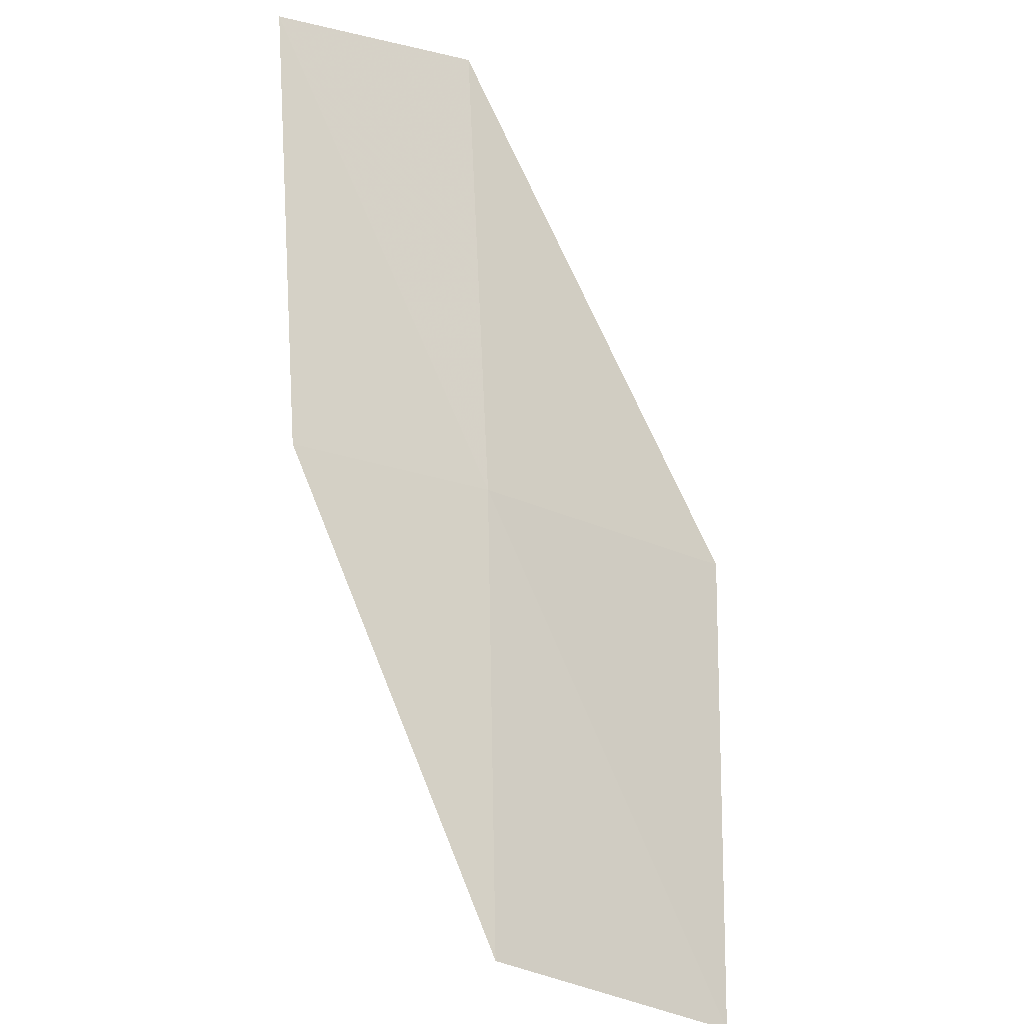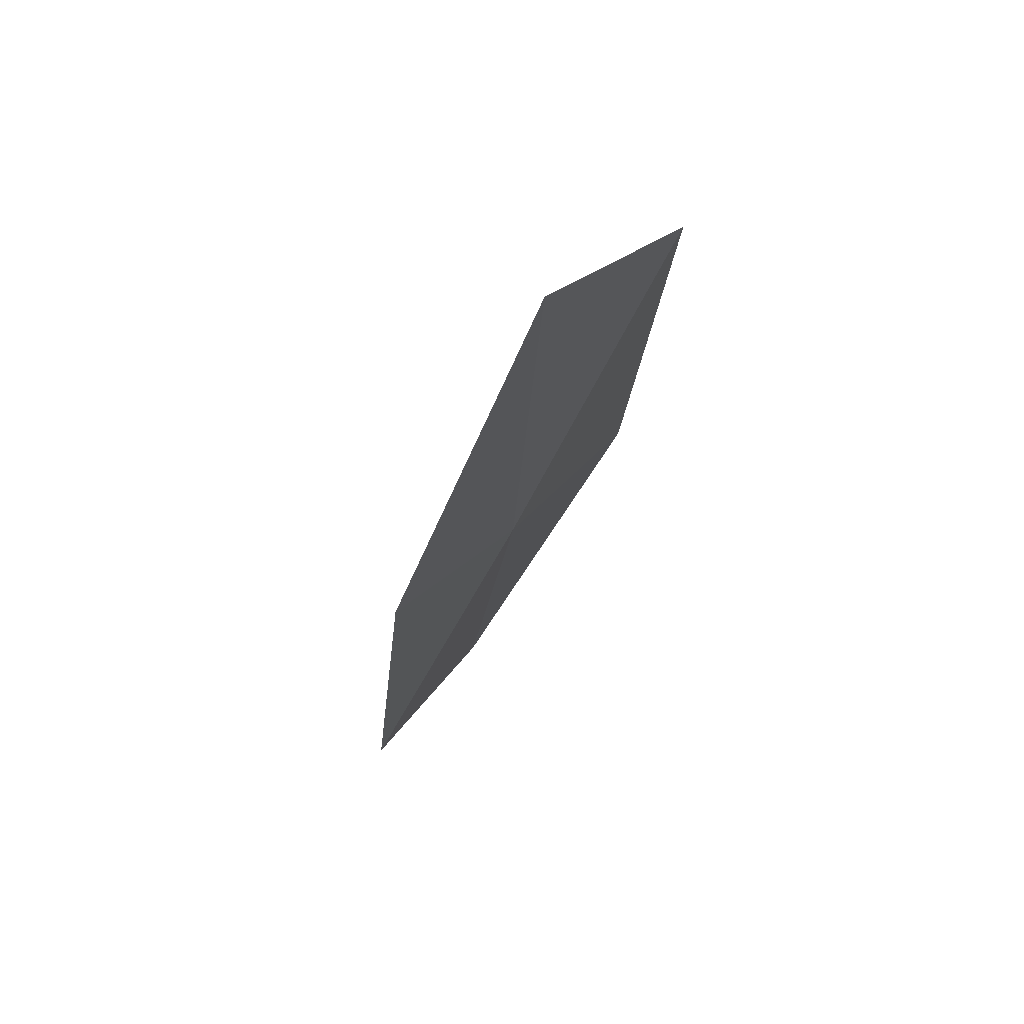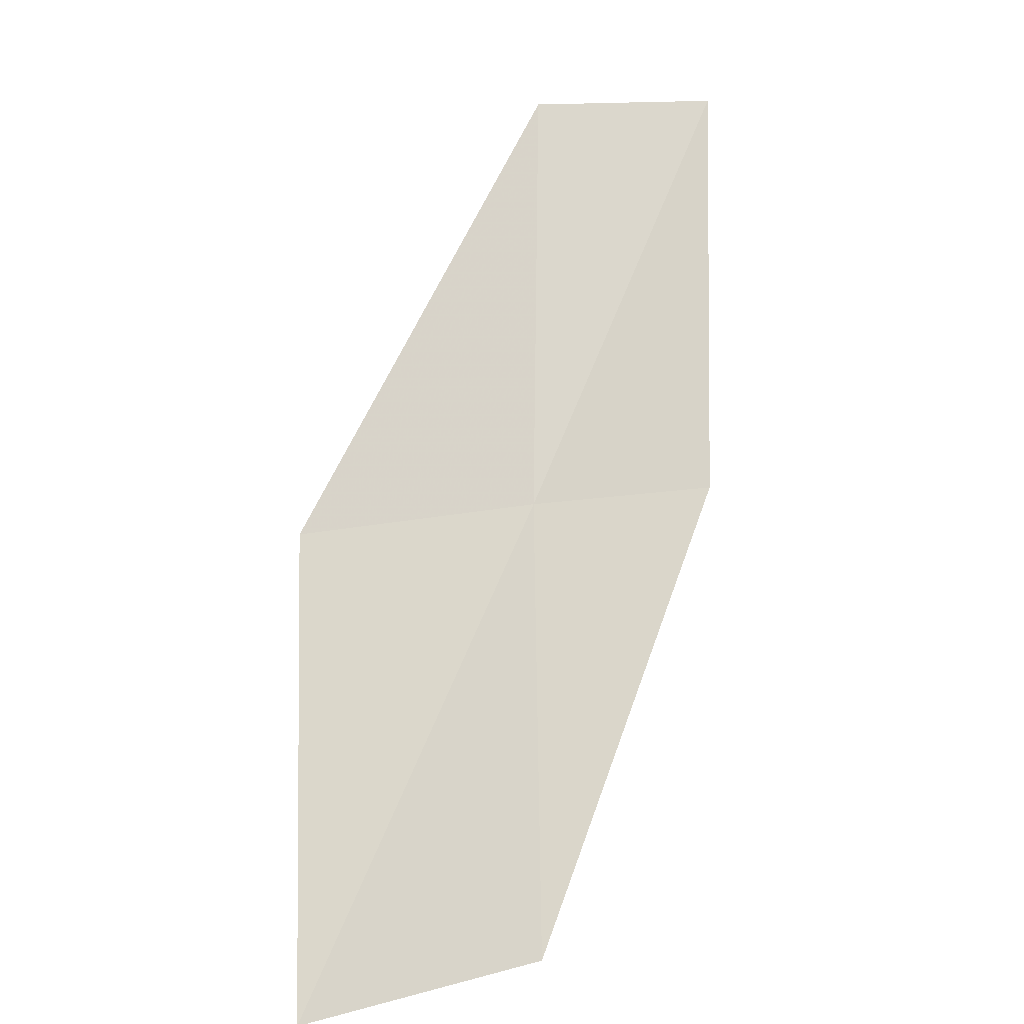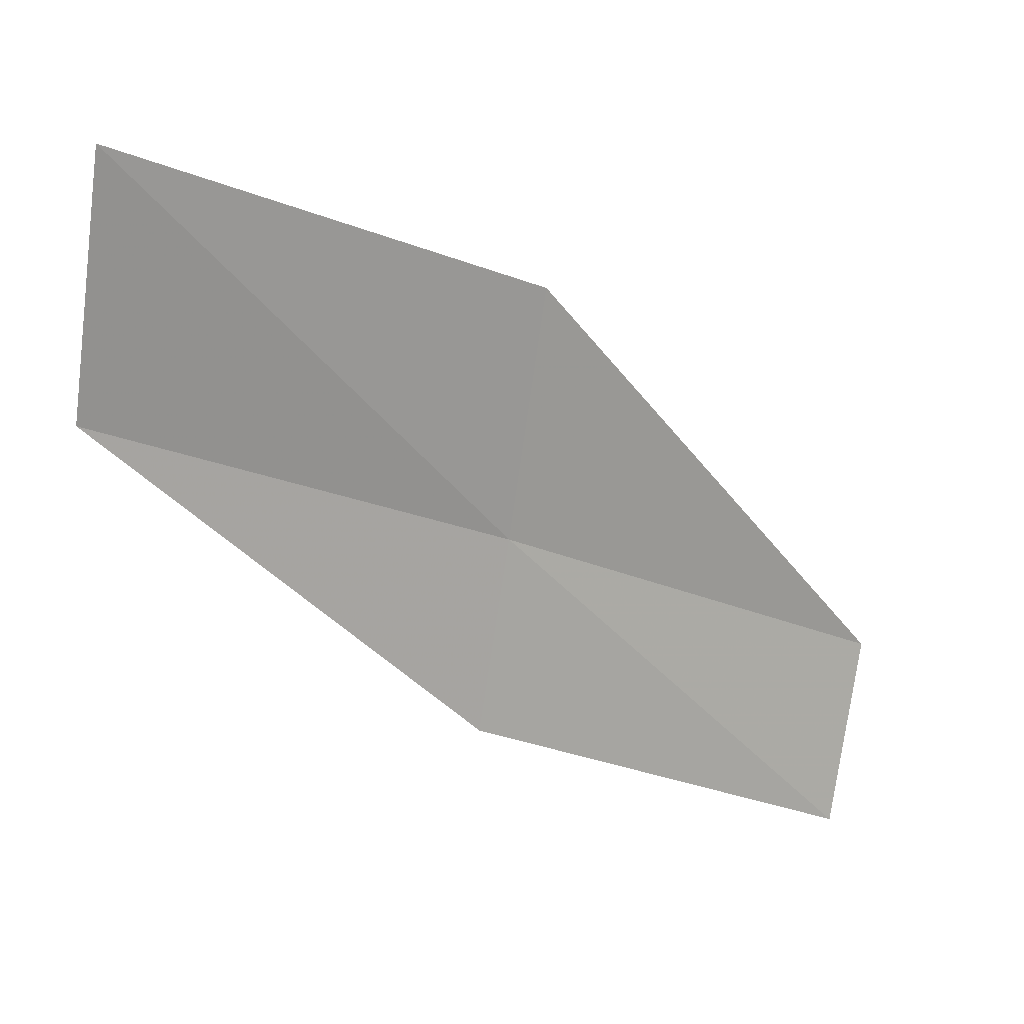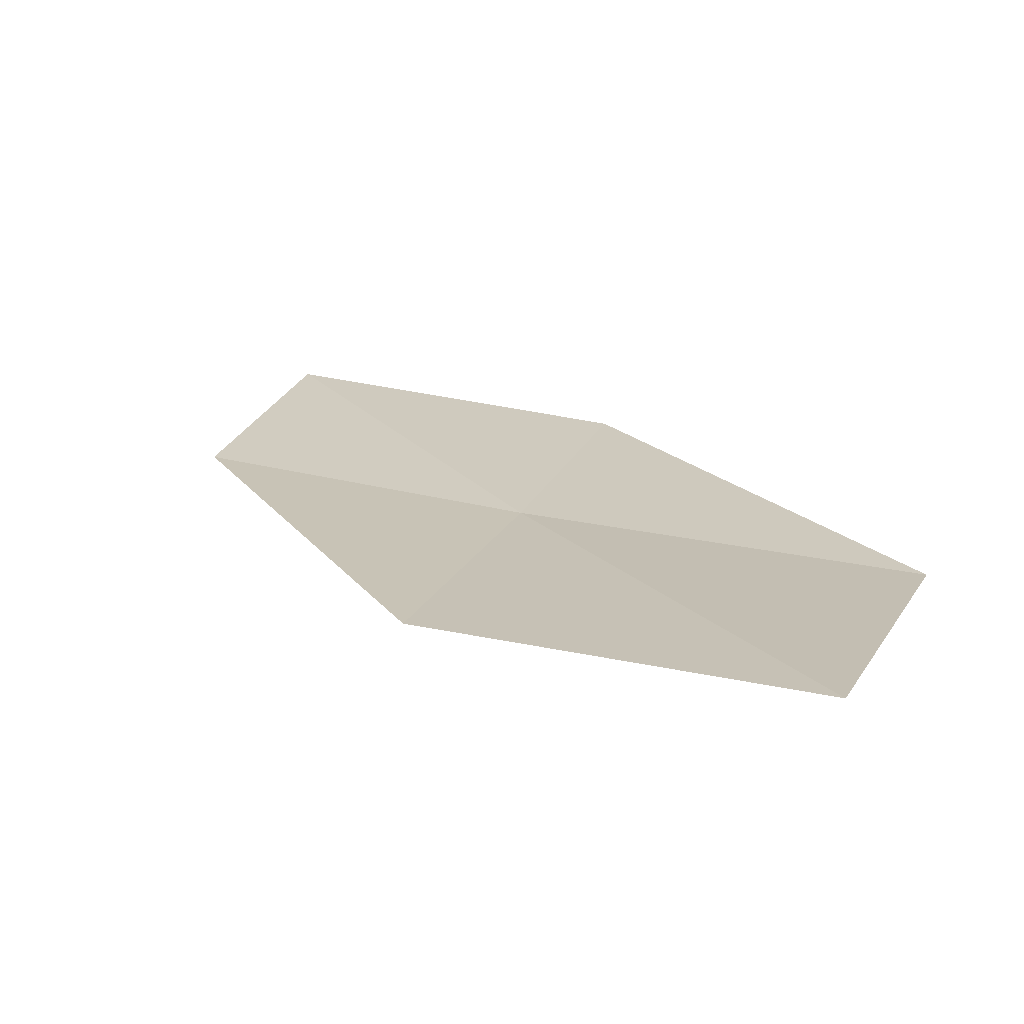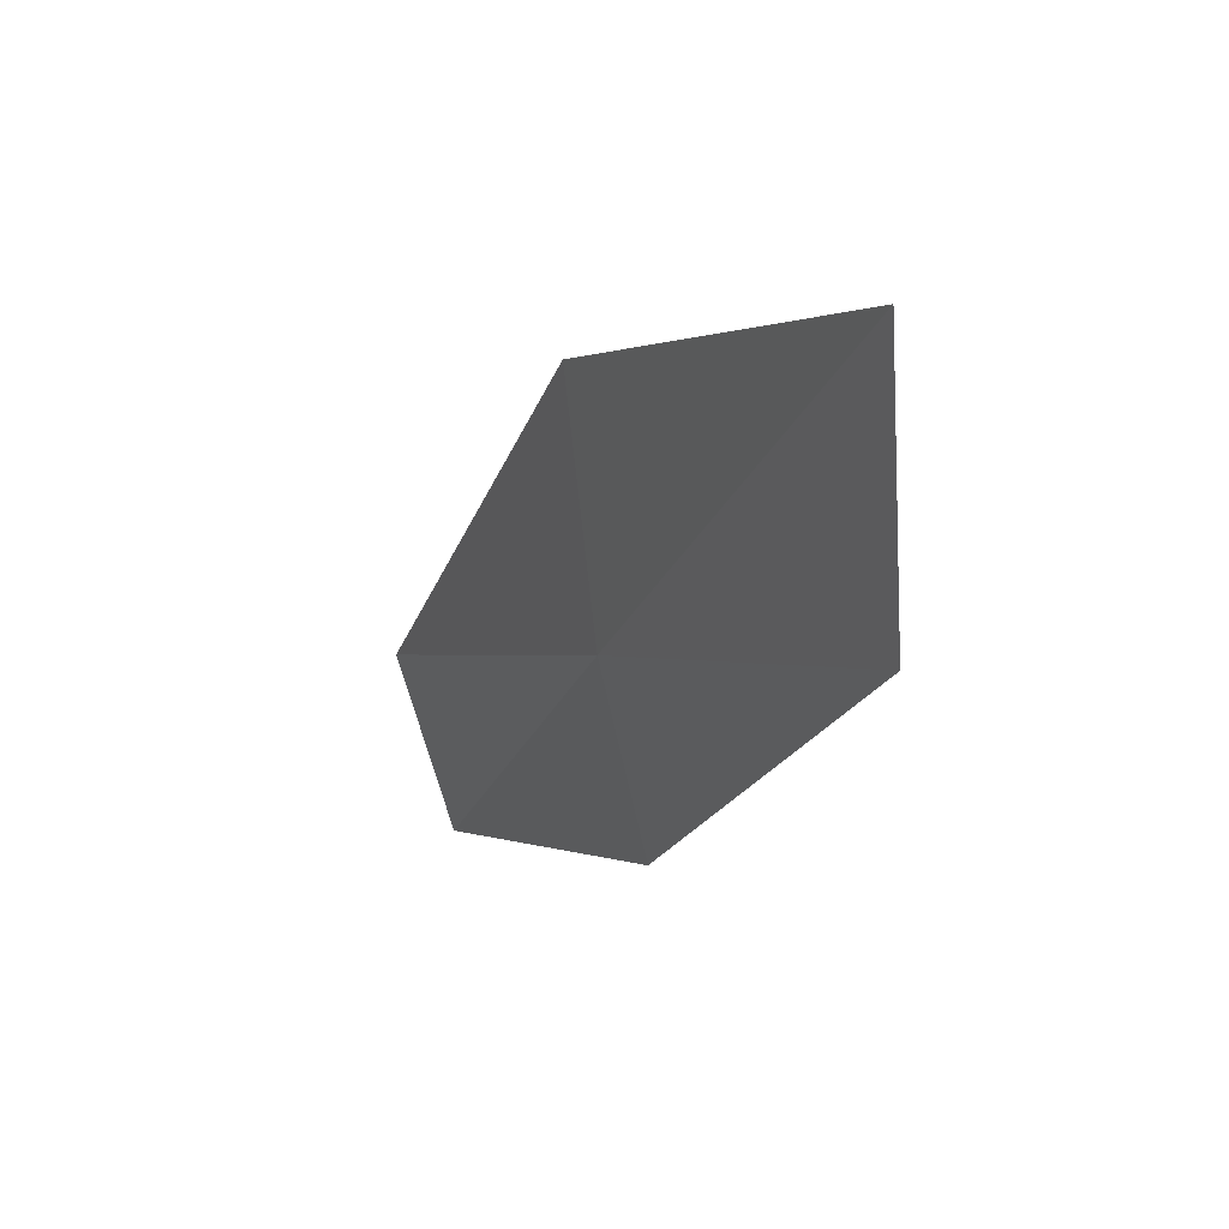
<metadata>
{"format":"obj","ext":"obj","renderer":"f3d","projection":"perspective","resolution":1024,"background":"white","views":[{"elev":-45.4,"azim":12.6,"up":"+Z"},{"elev":26.4,"azim":-26.5,"up":"+Z"},{"elev":14.2,"azim":-170.8,"up":"+Z"},{"elev":70.1,"azim":-79.9,"up":"+Y"},{"elev":67.1,"azim":121.6,"up":"+Y"},{"elev":-70.1,"azim":133.3,"up":"+Z"}]}
</metadata>
<code>
v 24.49 3.962 12
v 23.6 3.432 12
v 24.25 5.239 10
v 25.27 6.101 10
v 25.56 4.77 12
v 23.75 2.192 14
v 24.67 2.675 14
f 1 2 3
f 1 3 4
f 1 4 5
f 1 6 2
f 1 7 6
f 1 5 7

</code>
